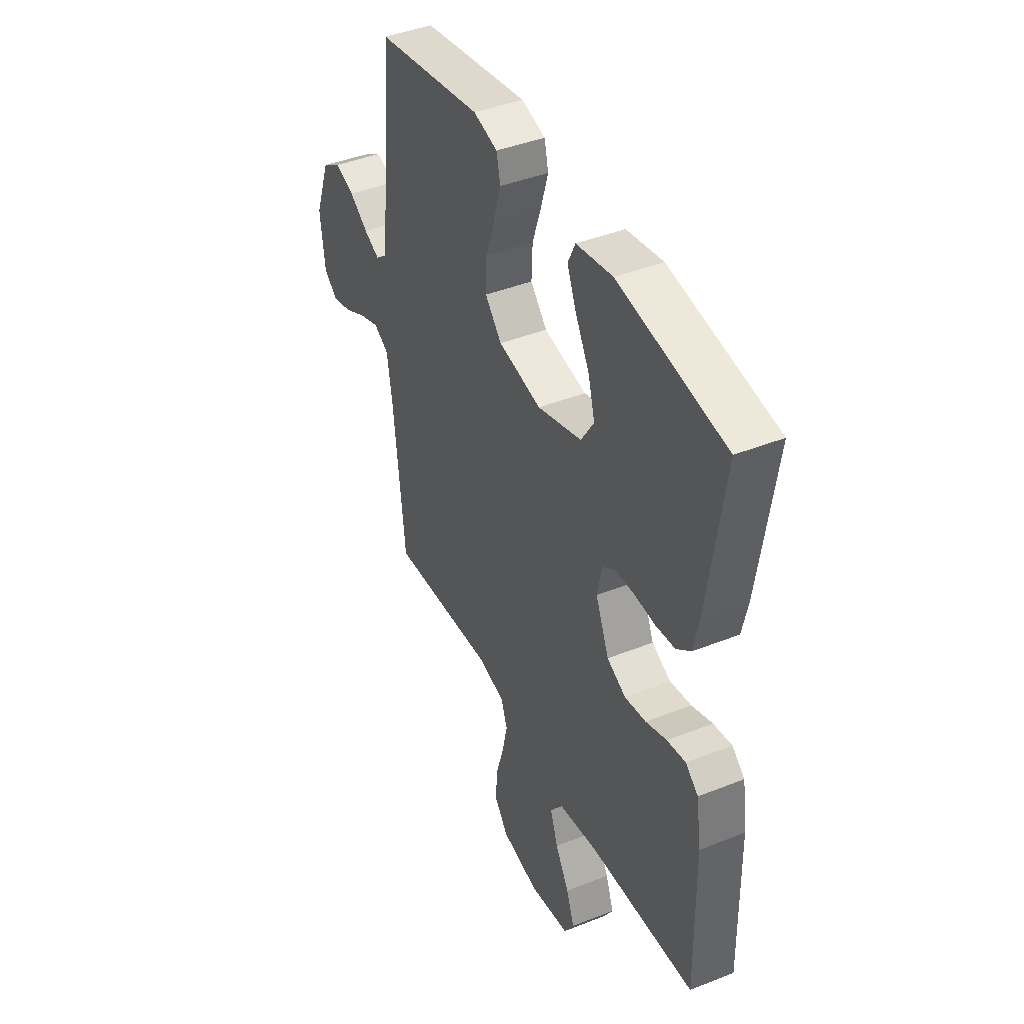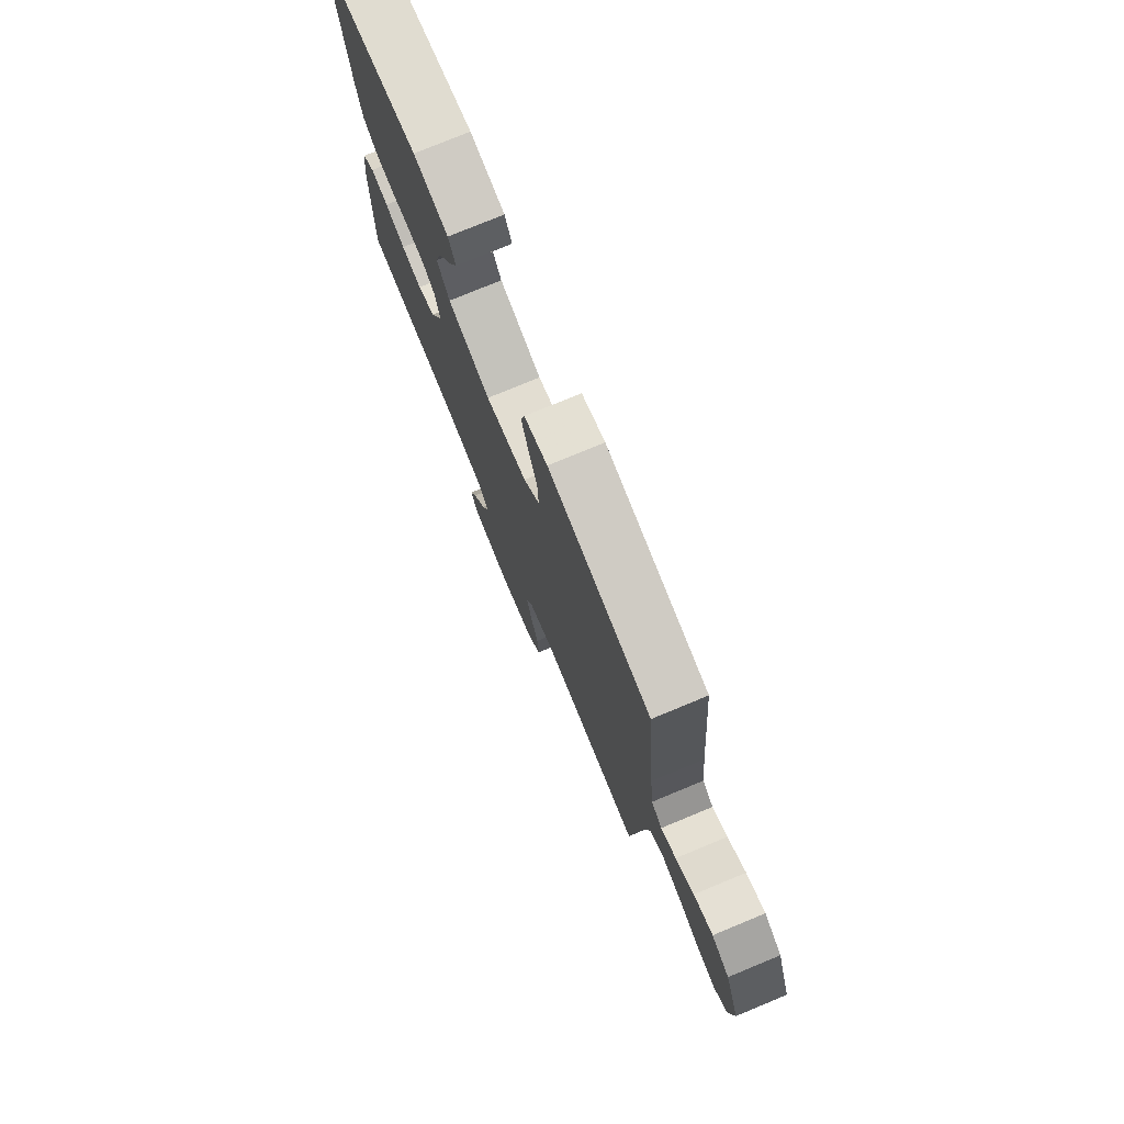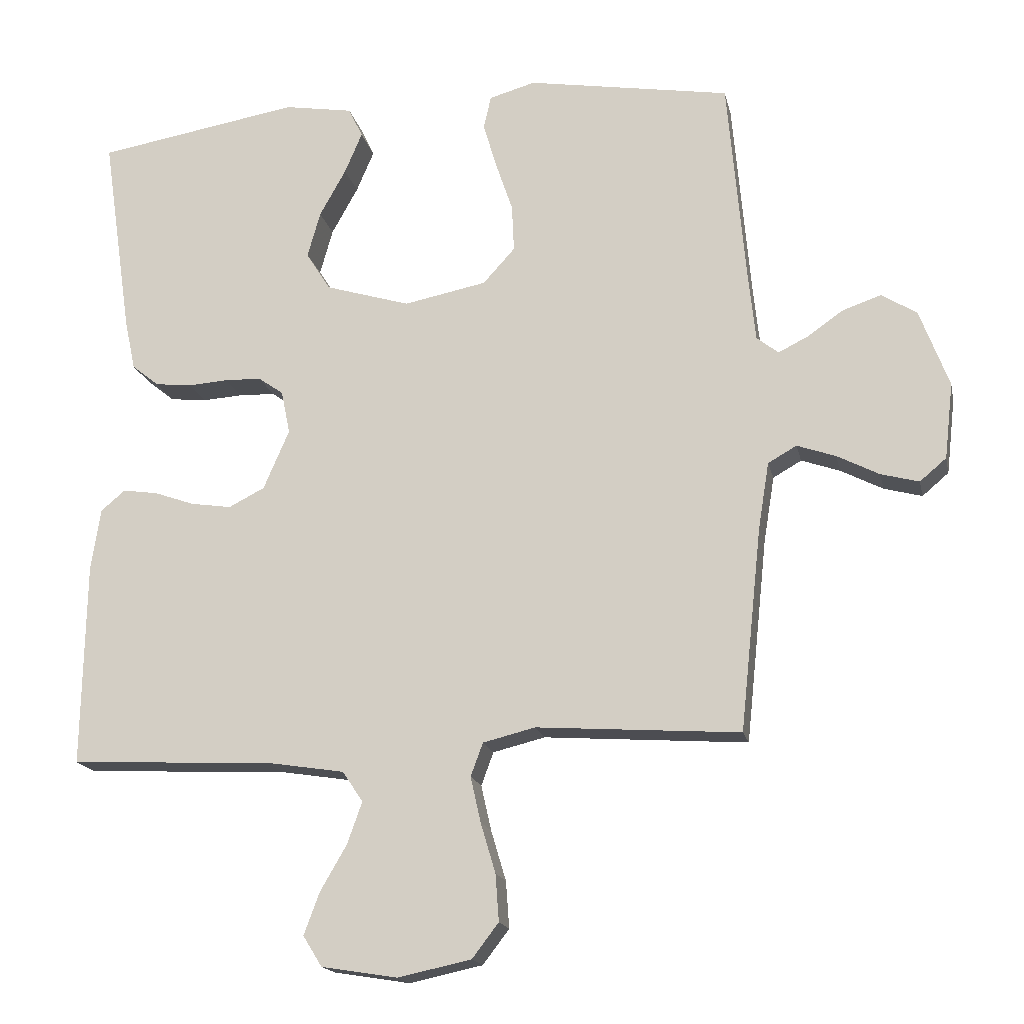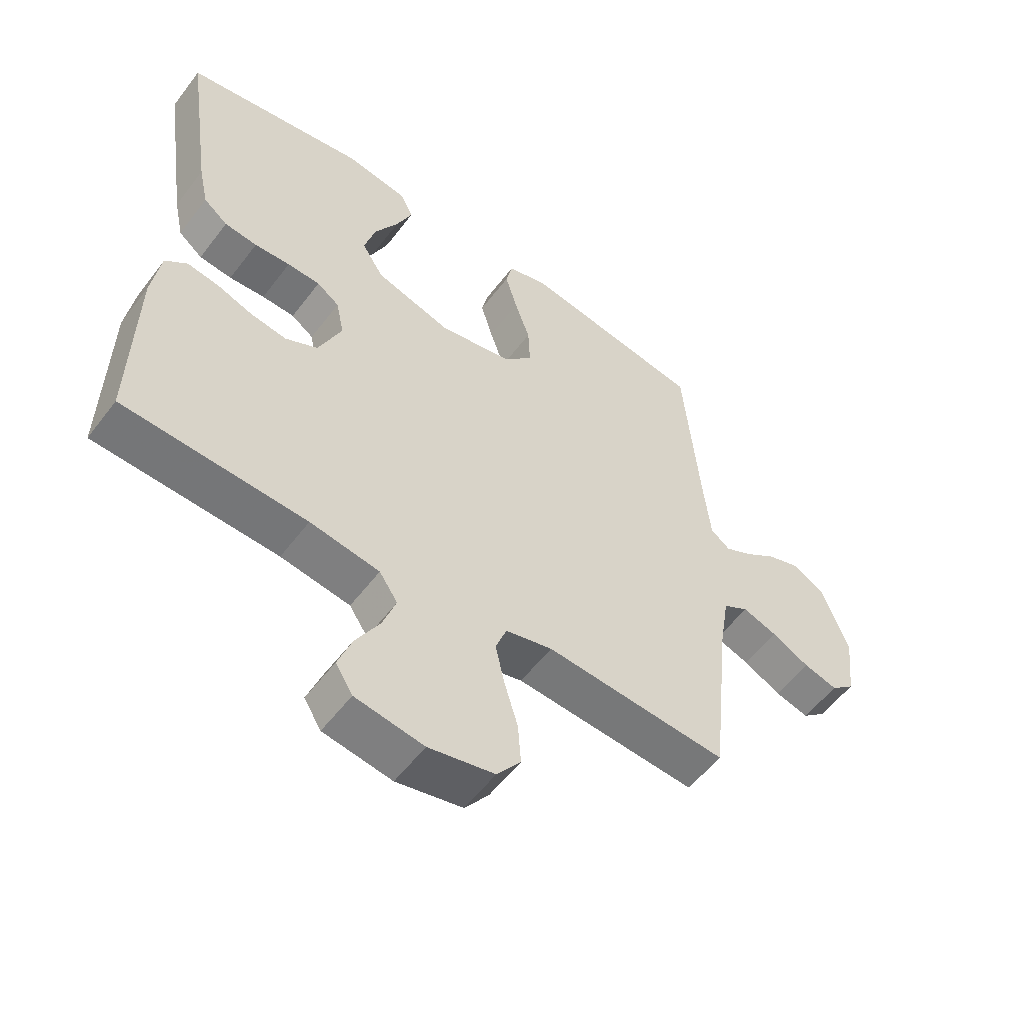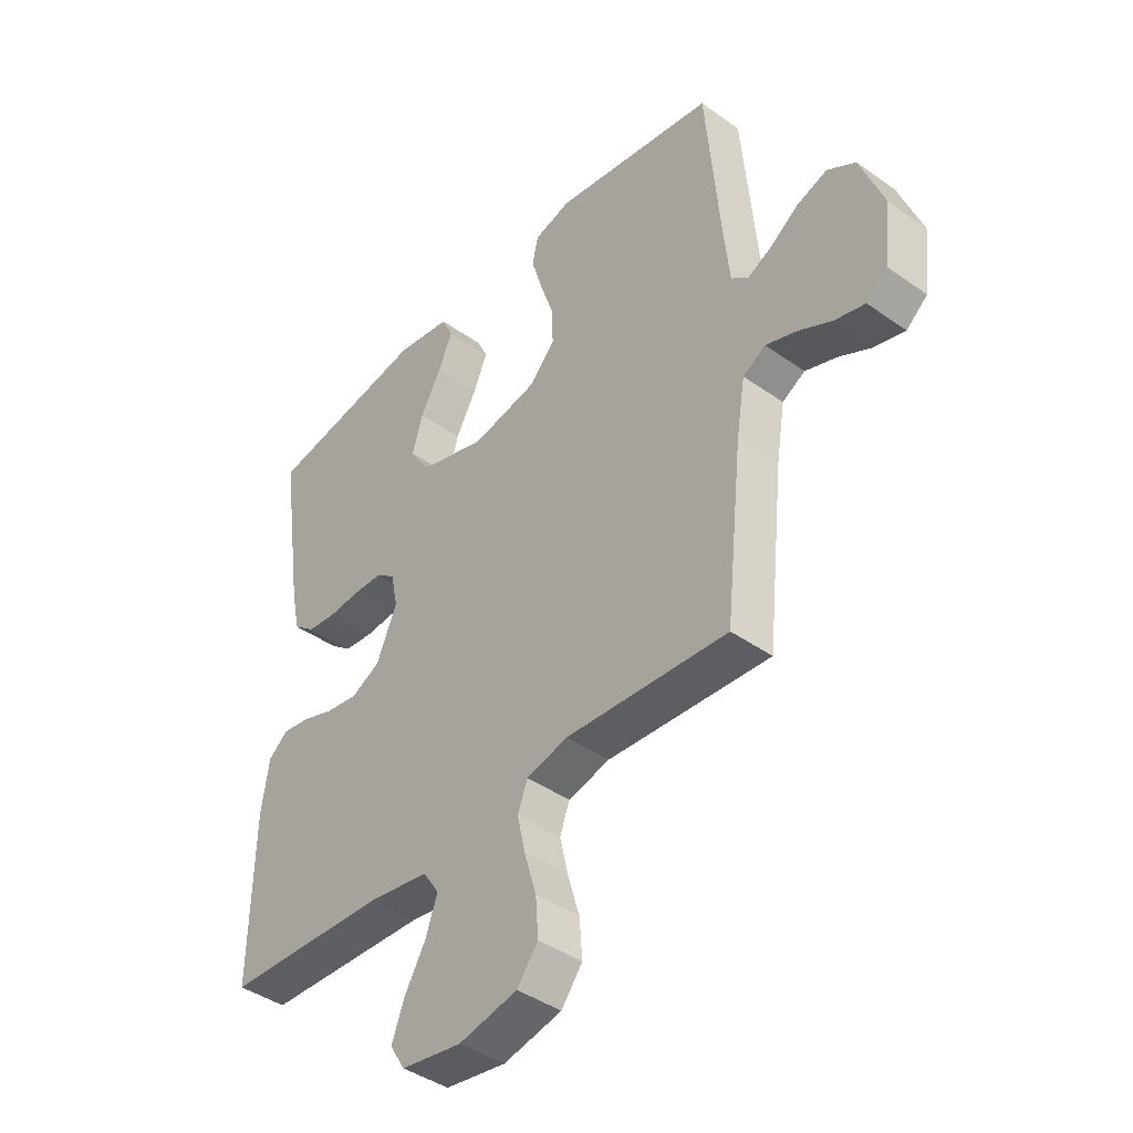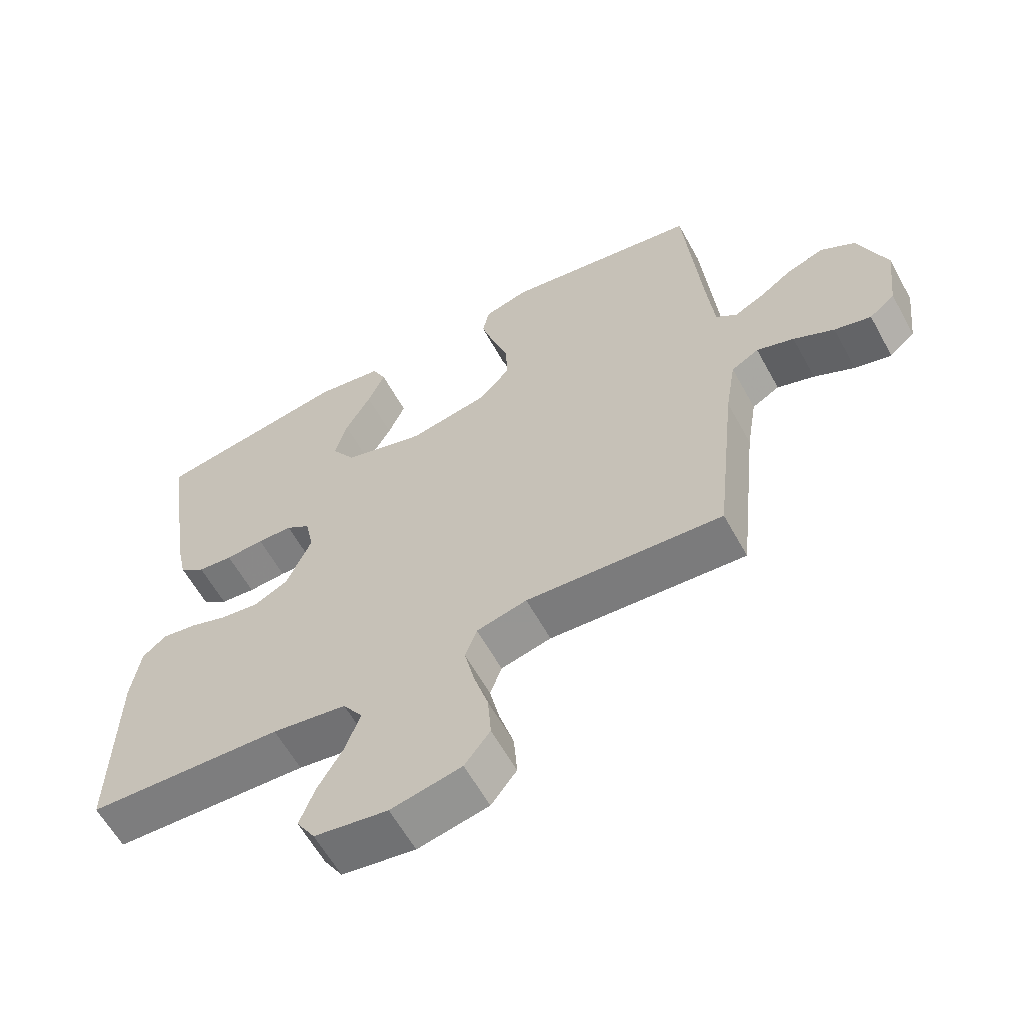
<metadata>
{"format":"obj","ext":"obj","renderer":"f3d","projection":"perspective","resolution":1024,"background":"white","views":[{"elev":42.2,"azim":64.5,"up":"+Z"},{"elev":76.8,"azim":-112.5,"up":"+Z"},{"elev":-17.3,"azim":-167.9,"up":"+Z"},{"elev":-55.4,"azim":143.4,"up":"+Z"},{"elev":-42.1,"azim":-130.4,"up":"+Z"},{"elev":-60.8,"azim":-151.2,"up":"+Z"}]}
</metadata>
<code>
v -0.5 0.07 -0.5
v -0.532 0.07 -0.2
v -0.548 0.07 -0.102
v -0.59 0.07 -0.078
v -0.647 0.07 -0.098
v -0.709 0.07 -0.13
v -0.765 0.07 -0.145
v -0.804 0.07 -0.112
v -0.817 0.07 0
v -0.774 0.07 0.115
v -0.722 0.07 0.147
v -0.666 0.07 0.128
v -0.613 0.07 0.091
v -0.569 0.07 0.069
v -0.537 0.07 0.094
v -0.526 0.07 0.2
v -0.5 0.07 0.5
v -0.2 0.07 0.55
v -0.132 0.07 0.531
v -0.121 0.07 0.482
v -0.141 0.07 0.414
v -0.166 0.07 0.34
v -0.169 0.07 0.271
v -0.122 0.07 0.219
v 0 0.07 0.195
v 0.125 0.07 0.233
v 0.161 0.07 0.29
v 0.142 0.07 0.358
v 0.103 0.07 0.428
v 0.077 0.07 0.489
v 0.098 0.07 0.533
v 0.2 0.07 0.55
v 0.5 0.07 0.5
v 0.456 0.07 0.2
v 0.44 0.07 0.126
v 0.4 0.07 0.094
v 0.346 0.07 0.088
v 0.287 0.07 0.092
v 0.233 0.07 0.09
v 0.196 0.07 0.064
v 0.183 0.07 0
v 0.221 0.07 -0.088
v 0.274 0.07 -0.115
v 0.334 0.07 -0.106
v 0.393 0.07 -0.085
v 0.445 0.07 -0.077
v 0.481 0.07 -0.107
v 0.495 0.07 -0.2
v 0.5 0.07 -0.5
v 0.2 0.07 -0.514
v 0.086 0.07 -0.532
v 0.056 0.07 -0.577
v 0.078 0.07 -0.639
v 0.117 0.07 -0.706
v 0.14 0.07 -0.768
v 0.112 0.07 -0.813
v 0 0.07 -0.831
v -0.108 0.07 -0.808
v -0.147 0.07 -0.757
v -0.142 0.07 -0.688
v -0.12 0.07 -0.614
v -0.105 0.07 -0.547
v -0.123 0.07 -0.498
v -0.2 0.07 -0.479
v -0.5 0 -0.5
v -0.532 0 -0.2
v -0.548 0 -0.102
v -0.59 0 -0.078
v -0.647 0 -0.098
v -0.709 0 -0.13
v -0.765 0 -0.145
v -0.804 0 -0.112
v -0.817 0 0
v -0.774 0 0.115
v -0.722 0 0.147
v -0.666 0 0.128
v -0.613 0 0.091
v -0.569 0 0.069
v -0.537 0 0.094
v -0.526 0 0.2
v -0.5 0 0.5
v -0.2 0 0.55
v -0.132 0 0.531
v -0.121 0 0.482
v -0.141 0 0.414
v -0.166 0 0.34
v -0.169 0 0.271
v -0.122 0 0.219
v 0 0 0.195
v 0.125 0 0.233
v 0.161 0 0.29
v 0.142 0 0.358
v 0.103 0 0.428
v 0.077 0 0.489
v 0.098 0 0.533
v 0.2 0 0.55
v 0.5 0 0.5
v 0.456 0 0.2
v 0.44 0 0.126
v 0.4 0 0.094
v 0.346 0 0.088
v 0.287 0 0.092
v 0.233 0 0.09
v 0.196 0 0.064
v 0.183 0 0
v 0.221 0 -0.088
v 0.274 0 -0.115
v 0.334 0 -0.106
v 0.393 0 -0.085
v 0.445 0 -0.077
v 0.481 0 -0.107
v 0.495 0 -0.2
v 0.5 0 -0.5
v 0.2 0 -0.514
v 0.086 0 -0.532
v 0.056 0 -0.577
v 0.078 0 -0.639
v 0.117 0 -0.706
v 0.14 0 -0.768
v 0.112 0 -0.813
v 0 0 -0.831
v -0.108 0 -0.808
v -0.147 0 -0.757
v -0.142 0 -0.688
v -0.12 0 -0.614
v -0.105 0 -0.547
v -0.123 0 -0.498
v -0.2 0 -0.479
f 58 59 60 61
f 58 61 62
f 57 58 62
f 56 57 62 63
f 53 54 55 56
f 52 53 56 63
f 47 48 49 50
f 47 50 51
f 44 45 46 47
f 43 44 47 51
f 42 43 51 52
f 35 36 37 38
f 35 38 39
f 34 35 39
f 33 34 39
f 32 33 39 40
f 28 29 30 31
f 27 28 31 32
f 19 20 21 22
f 17 18 19 22
f 16 17 22 23
f 15 16 23 24
f 10 11 12 13
f 10 13 14
f 9 10 14
f 8 9 14
f 5 6 7 8
f 4 5 8 14
f 3 4 14 15
f 64 1 2
f 63 64 2 3
f 41 42 52 63
f 27 32 40 41
f 26 27 41 63
f 25 26 63 3
f 3 15 24 25
f 125 124 123 122
f 126 125 122
f 126 122 121
f 127 126 121 120
f 120 119 118 117
f 127 120 117 116
f 114 113 112 111
f 115 114 111
f 111 110 109 108
f 115 111 108 107
f 116 115 107 106
f 102 101 100 99
f 103 102 99
f 103 99 98
f 103 98 97
f 104 103 97 96
f 95 94 93 92
f 96 95 92 91
f 86 85 84 83
f 86 83 82 81
f 87 86 81 80
f 88 87 80 79
f 77 76 75 74
f 78 77 74
f 78 74 73
f 78 73 72
f 72 71 70 69
f 78 72 69 68
f 79 78 68 67
f 66 65 128
f 67 66 128 127
f 127 116 106 105
f 105 104 96 91
f 127 105 91 90
f 67 127 90 89
f 89 88 79 67
f 1 65 66 2
f 2 66 67 3
f 3 67 68 4
f 4 68 69 5
f 5 69 70 6
f 6 70 71 7
f 7 71 72 8
f 8 72 73 9
f 9 73 74 10
f 10 74 75 11
f 11 75 76 12
f 12 76 77 13
f 13 77 78 14
f 14 78 79 15
f 15 79 80 16
f 16 80 81 17
f 17 81 82 18
f 18 82 83 19
f 19 83 84 20
f 20 84 85 21
f 21 85 86 22
f 22 86 87 23
f 23 87 88 24
f 24 88 89 25
f 25 89 90 26
f 26 90 91 27
f 27 91 92 28
f 28 92 93 29
f 29 93 94 30
f 30 94 95 31
f 31 95 96 32
f 32 96 97 33
f 33 97 98 34
f 34 98 99 35
f 35 99 100 36
f 36 100 101 37
f 37 101 102 38
f 38 102 103 39
f 39 103 104 40
f 40 104 105 41
f 41 105 106 42
f 42 106 107 43
f 43 107 108 44
f 44 108 109 45
f 45 109 110 46
f 46 110 111 47
f 47 111 112 48
f 48 112 113 49
f 49 113 114 50
f 50 114 115 51
f 51 115 116 52
f 52 116 117 53
f 53 117 118 54
f 54 118 119 55
f 55 119 120 56
f 56 120 121 57
f 57 121 122 58
f 58 122 123 59
f 59 123 124 60
f 60 124 125 61
f 61 125 126 62
f 62 126 127 63
f 63 127 128 64
f 64 128 65 1

</code>
